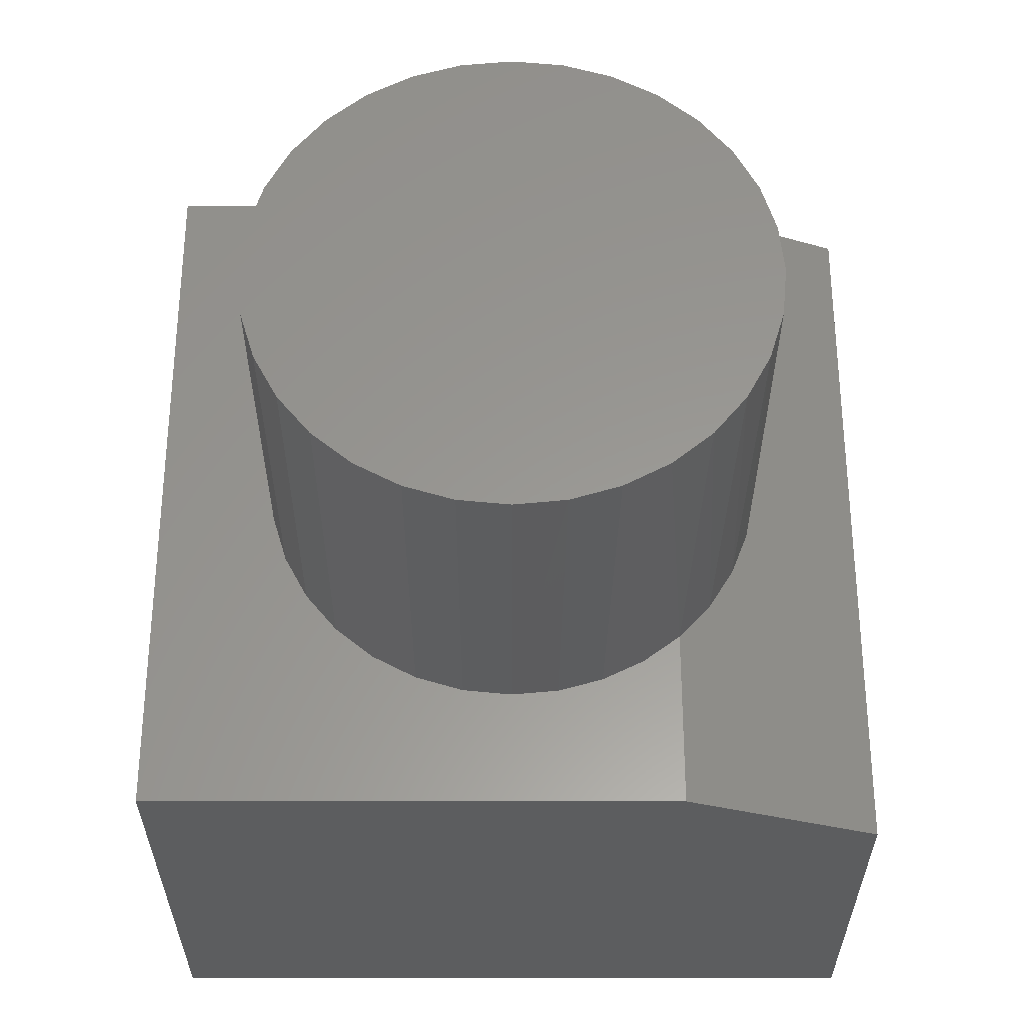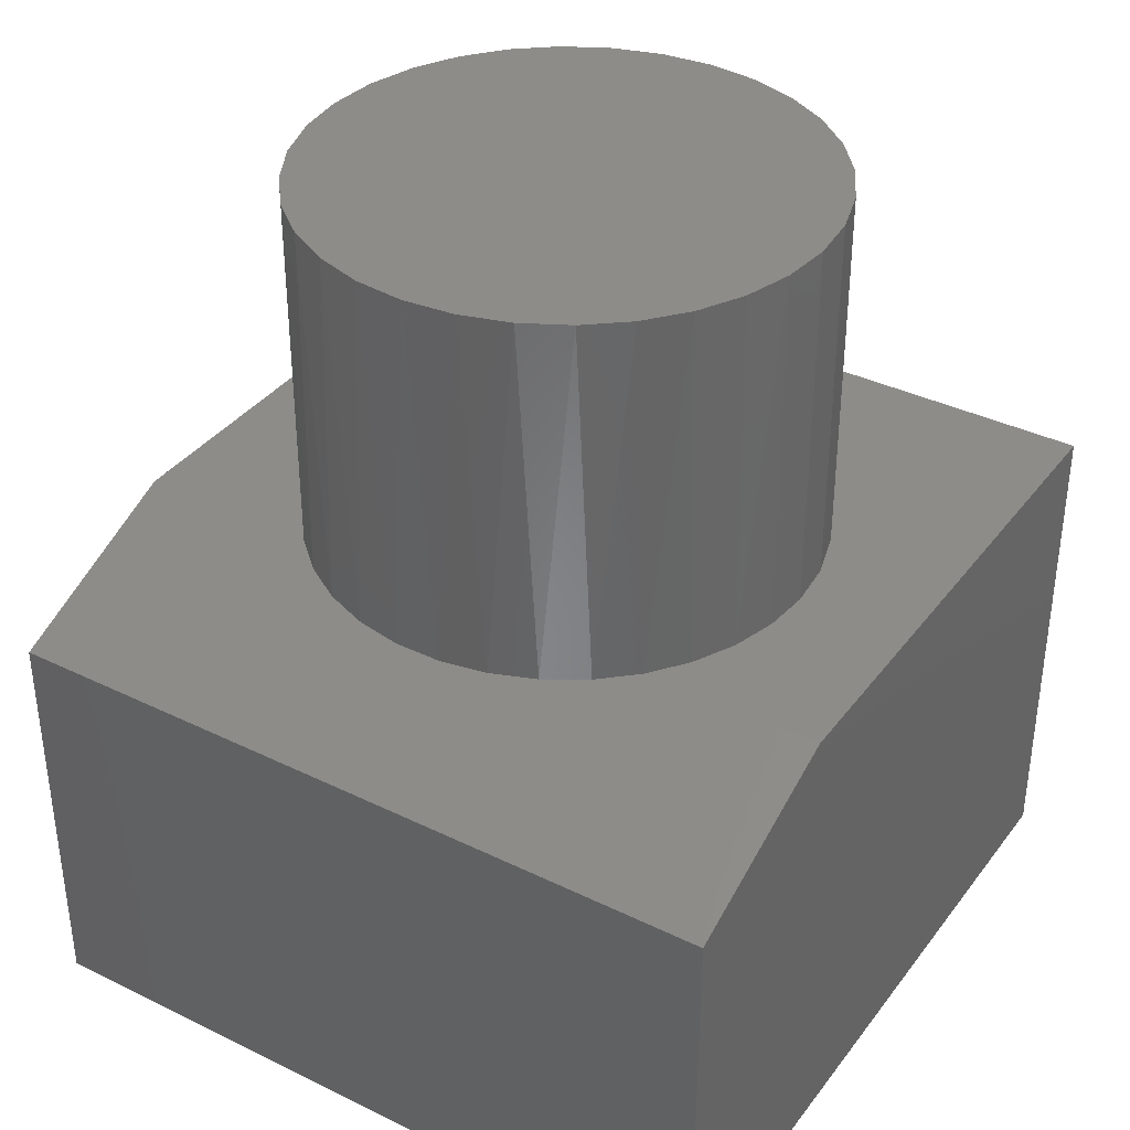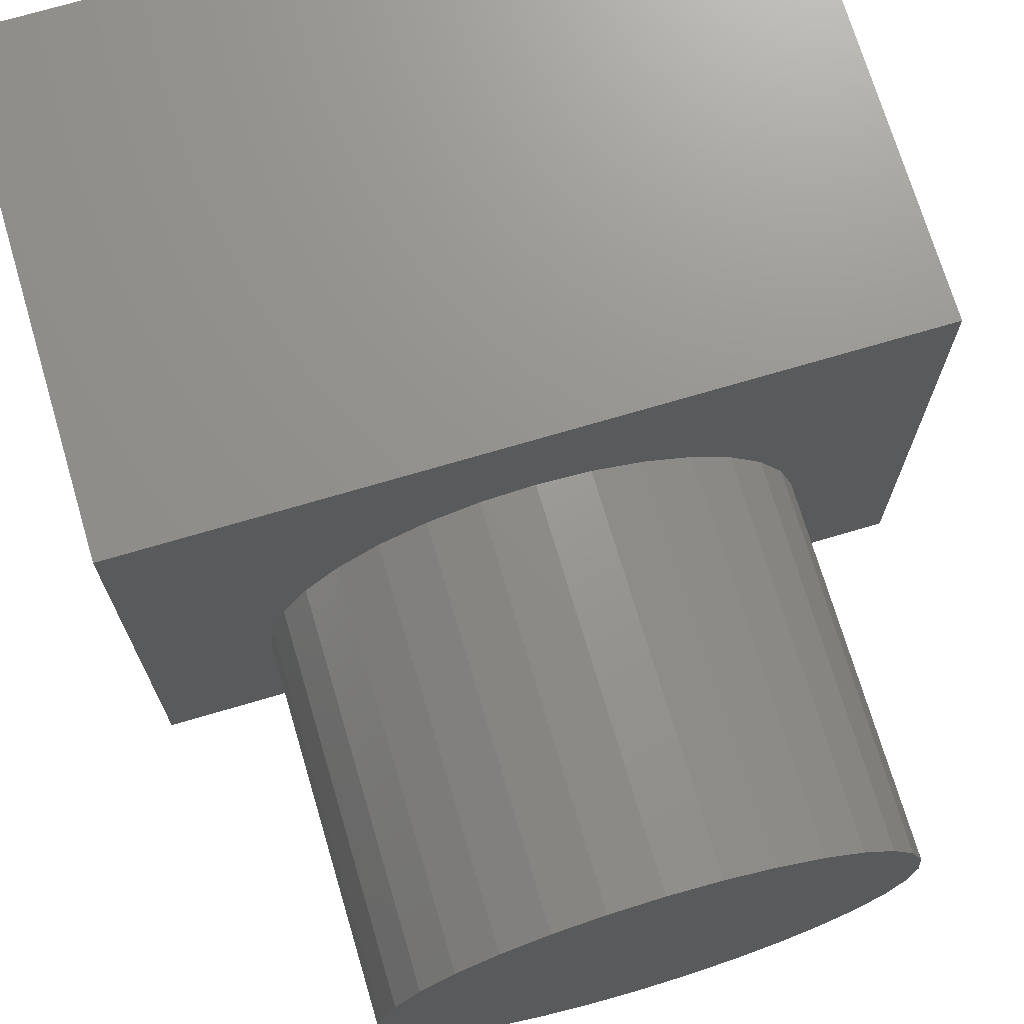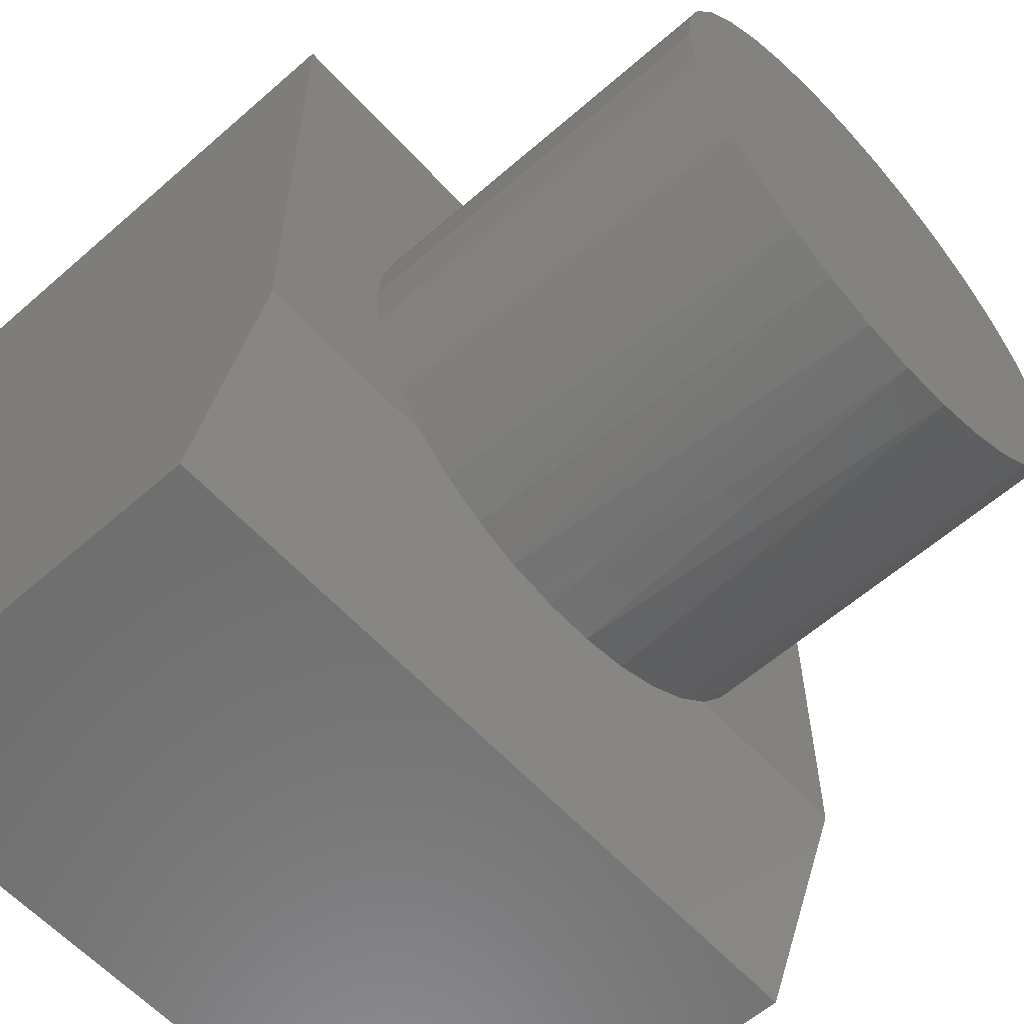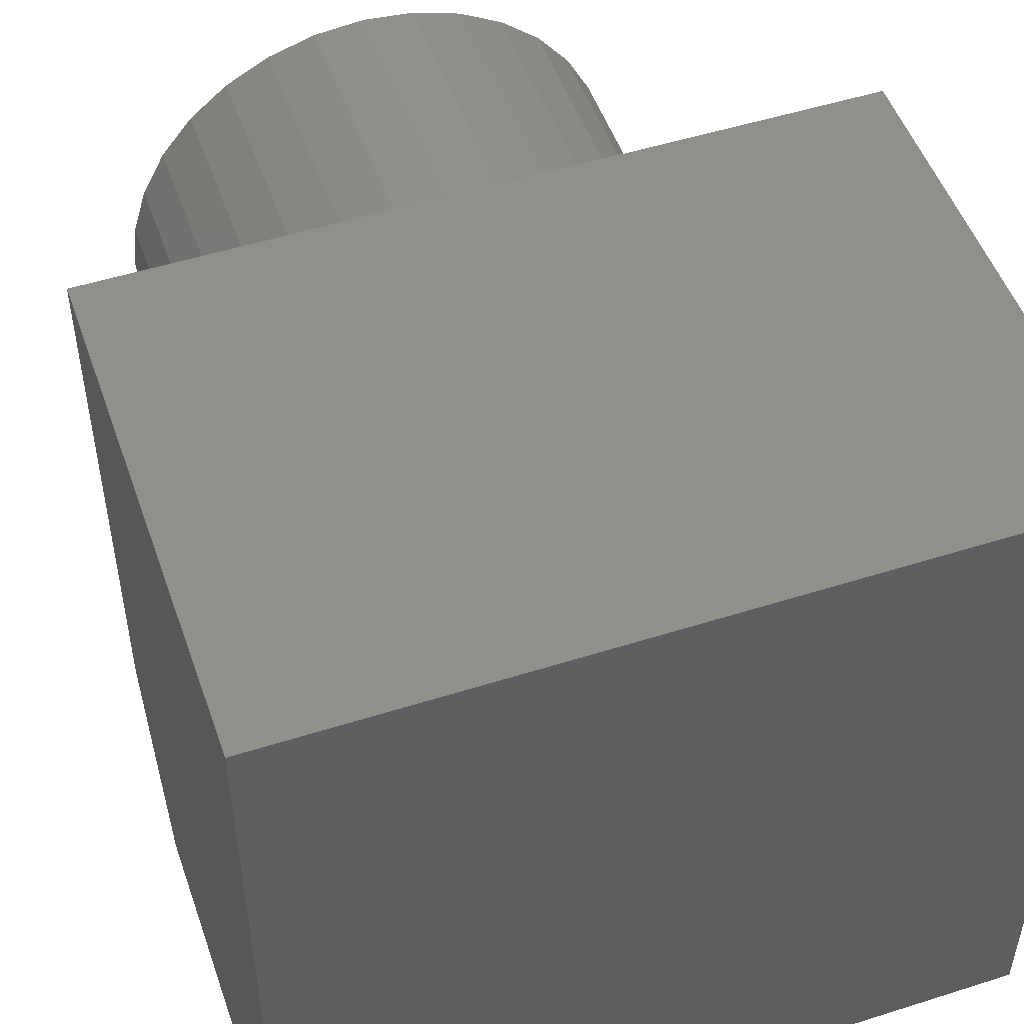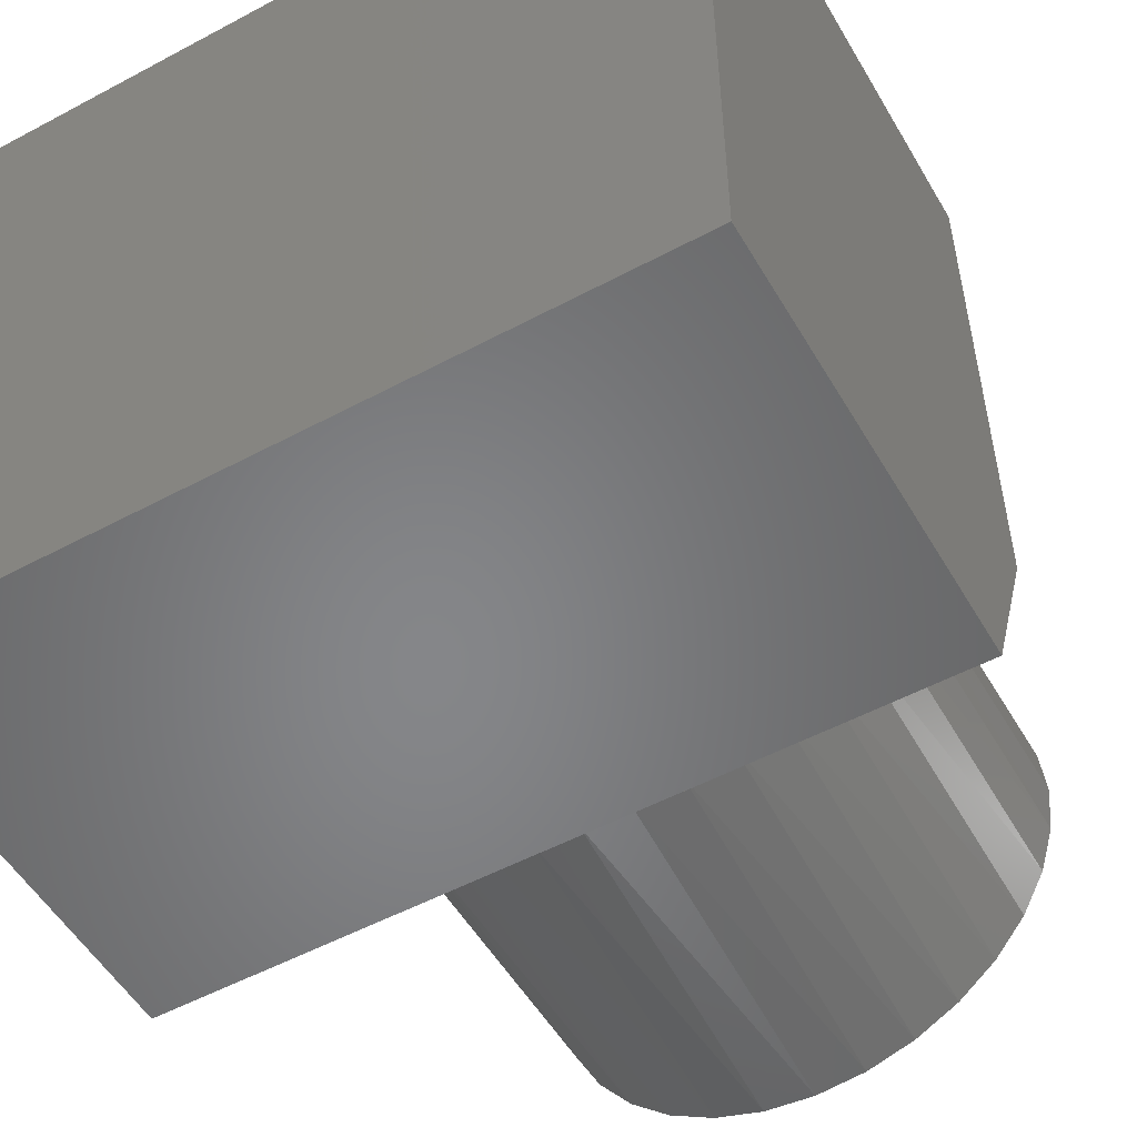
<metadata>
{"format":"stl","ext":"stl","renderer":"f3d","projection":"perspective","resolution":1024,"background":"white","views":[{"elev":59.0,"azim":-90.0,"up":"+Z"},{"elev":36.7,"azim":32.3,"up":"+Z"},{"elev":71.7,"azim":-16.5,"up":"+Y"},{"elev":-59.4,"azim":-48.0,"up":"+Y"},{"elev":50.9,"azim":160.9,"up":"+Y"},{"elev":-53.1,"azim":-150.2,"up":"+Y"}]}
</metadata>
<code>
# stl→obj: 76 verts, 148 faces
v 0.002303 -0.1484 0.4297
v -0.1313 -0.1761 0.4297
v -0.1615 -0.1484 0.4297
v 0.02277 -0.2201 0.4297
v -0.01817 -0.2201 0.4297
v 0.06301 -0.2126 0.4297
v -0.0584 -0.2126 0.4297
v -0.09655 -0.1977 0.4297
v 0.1012 -0.1977 0.4297
v 0.1359 -0.1761 0.4297
v 0.1661 -0.1484 0.4297
v -0.3203 -0.1484 0.4297
v -0.1859 -0.116 0.4297
v -0.2039 -0.07955 0.4297
v -0.215 -0.04046 0.4297
v -0.2188 2.707e-17 0.4297
v -0.2145 0.04313 0.4297
v -0.3203 0.3203 0.4297
v -0.2019 0.08459 0.4297
v -0.1815 0.1228 0.4297
v -0.154 0.1563 0.4297
v -0.1205 0.1838 0.4297
v -0.08229 0.2042 0.4297
v -0.04082 0.2168 0.4297
v 0.002303 0.2211 0.4297
v 0.3203 0.3203 0.4297
v 0.3203 -0.1484 0.4297
v 0.2191 0.04313 0.4297
v 0.2234 0 0.4297
v 0.2196 -0.04046 0.4297
v 0.2085 -0.07955 0.4297
v 0.1905 -0.116 0.4297
v 0.04543 0.2168 0.4297
v 0.0869 0.2042 0.4297
v 0.1251 0.1838 0.4297
v 0.1586 0.1563 0.4297
v 0.1861 0.1228 0.4297
v 0.2065 0.08459 0.4297
v 0.3203 -0.3203 0.3594
v -0.3203 -0.3203 0.3594
v 0.2191 -0.04313 0.75
v 0.2065 -0.08459 0.75
v 0.1861 -0.1228 0.75
v 0.1586 -0.1563 0.75
v 0.1251 -0.1838 0.75
v 0.0869 -0.2042 0.75
v 0.04543 -0.2168 0.75
v 0.002303 -0.2211 0.75
v -0.04082 -0.2168 0.75
v -0.08229 -0.2042 0.75
v -0.1205 -0.1838 0.75
v -0.154 -0.1563 0.75
v -0.1815 -0.1228 0.75
v -0.2019 -0.08459 0.75
v -0.2145 -0.04313 0.75
v 0.2234 0 0.75
v -0.2188 2.707e-17 0.75
v -0.2145 0.04313 0.75
v -0.2019 0.08459 0.75
v -0.1815 0.1228 0.75
v -0.154 0.1563 0.75
v -0.1205 0.1838 0.75
v -0.08229 0.2042 0.75
v -0.04082 0.2168 0.75
v 0.002303 0.2211 0.75
v 0.04543 0.2168 0.75
v 0.0869 0.2042 0.75
v 0.1251 0.1838 0.75
v 0.1586 0.1563 0.75
v 0.1861 0.1228 0.75
v 0.2065 0.08459 0.75
v 0.2191 0.04313 0.75
v -0.3203 0.3203 0
v -0.3203 -0.3203 0
v 0.3203 0.3203 0
v 0.3203 -0.3203 0
f 1 2 3
f 4 5 6
f 5 7 6
f 6 7 8
f 6 8 9
f 9 8 2
f 9 2 10
f 10 2 1
f 10 1 11
f 12 3 13
f 12 13 14
f 12 14 15
f 12 15 16
f 12 16 17
f 18 12 17
f 18 17 19
f 18 19 20
f 18 20 21
f 18 21 22
f 18 22 23
f 18 23 24
f 18 24 25
f 18 25 26
f 27 28 29
f 27 29 30
f 27 30 31
f 27 31 32
f 27 32 11
f 26 25 33
f 26 33 34
f 26 34 35
f 26 35 36
f 26 36 37
f 26 37 38
f 26 38 28
f 26 28 27
f 39 27 11
f 39 11 1
f 39 1 3
f 39 3 12
f 39 12 40
f 41 42 31
f 32 31 42
f 42 43 32
f 44 45 10
f 9 10 45
f 45 46 9
f 6 9 46
f 46 47 6
f 4 6 47
f 47 48 4
f 5 4 48
f 48 49 5
f 5 49 7
f 7 49 50
f 7 50 8
f 8 50 51
f 8 51 2
f 2 51 52
f 13 53 54
f 13 54 14
f 14 54 55
f 11 32 43
f 11 43 44
f 11 44 10
f 3 2 52
f 3 52 53
f 3 53 13
f 29 56 30
f 30 56 41
f 30 41 31
f 57 16 55
f 55 16 15
f 55 15 14
f 16 57 17
f 17 57 58
f 17 58 19
f 19 58 59
f 19 59 20
f 20 59 60
f 20 60 21
f 21 60 61
f 21 61 22
f 22 61 62
f 22 62 23
f 23 62 63
f 23 63 24
f 24 63 64
f 24 64 25
f 25 64 65
f 25 65 33
f 33 65 66
f 33 66 34
f 34 66 67
f 34 67 35
f 35 67 68
f 35 68 36
f 36 68 69
f 36 69 37
f 37 69 70
f 37 70 38
f 38 70 71
f 38 71 28
f 28 71 72
f 28 72 29
f 29 72 56
f 64 66 65
f 66 64 63
f 66 63 67
f 46 49 47
f 47 49 48
f 67 63 68
f 68 63 62
f 68 62 69
f 69 62 61
f 69 61 70
f 70 61 60
f 70 60 71
f 71 60 59
f 71 59 72
f 72 59 58
f 72 58 56
f 56 58 57
f 56 57 41
f 41 57 55
f 41 55 42
f 42 55 54
f 42 54 43
f 43 54 53
f 43 53 44
f 44 53 52
f 44 52 45
f 45 52 51
f 45 51 46
f 46 51 50
f 46 50 49
f 18 73 12
f 12 73 74
f 12 74 40
f 75 26 76
f 76 26 27
f 76 27 39
f 40 74 39
f 39 74 76
f 74 73 76
f 76 73 75
f 26 75 18
f 18 75 73

</code>
